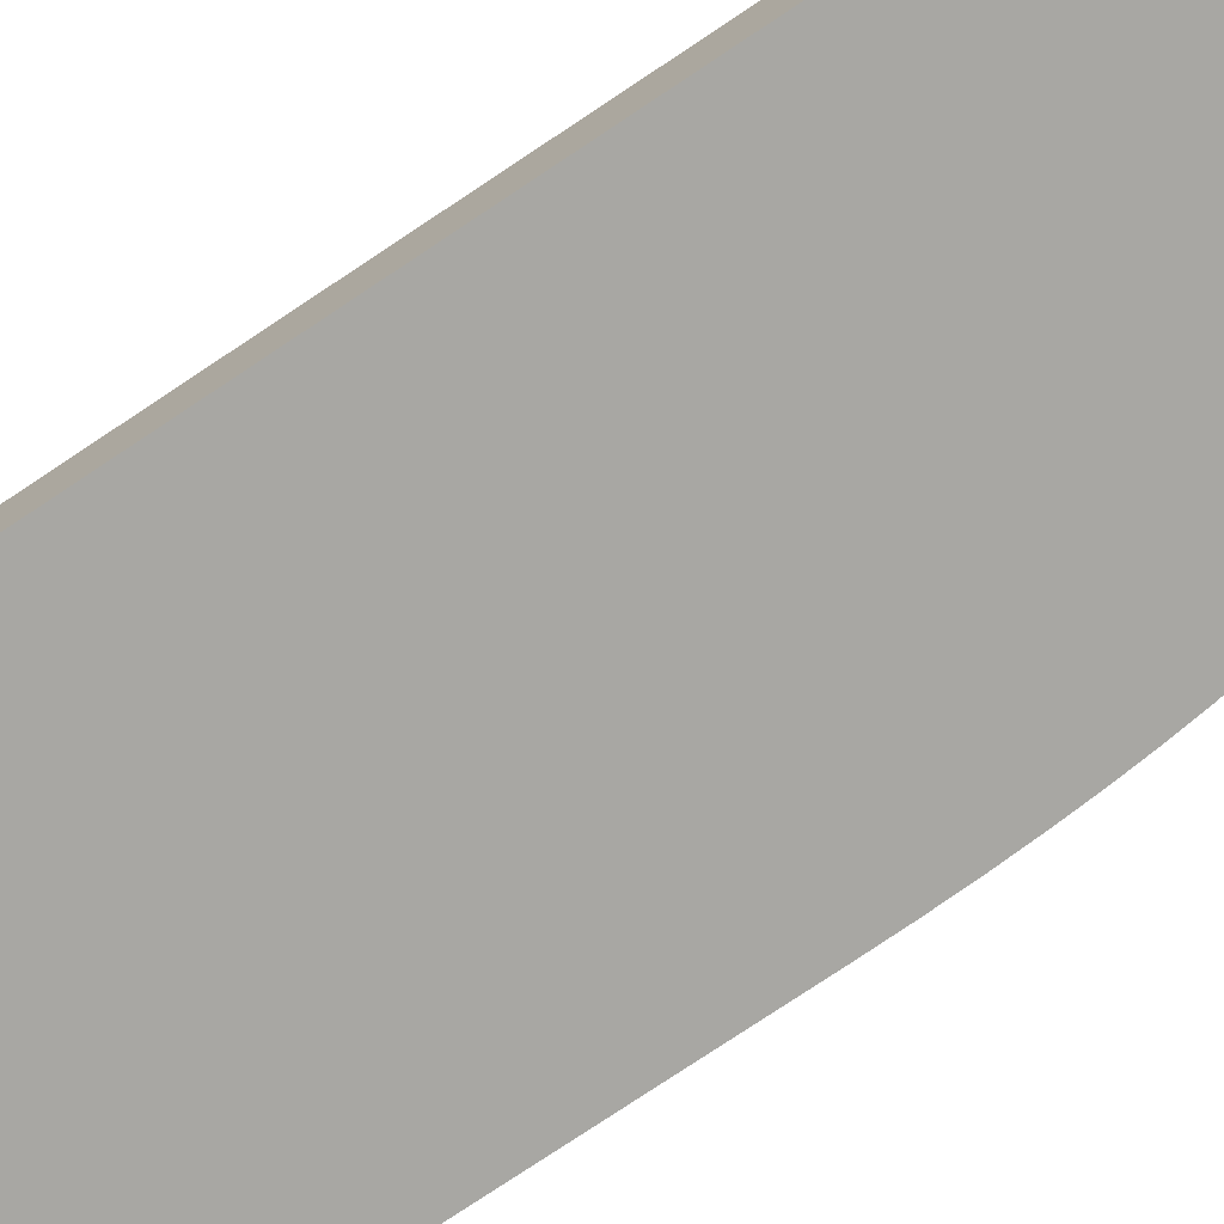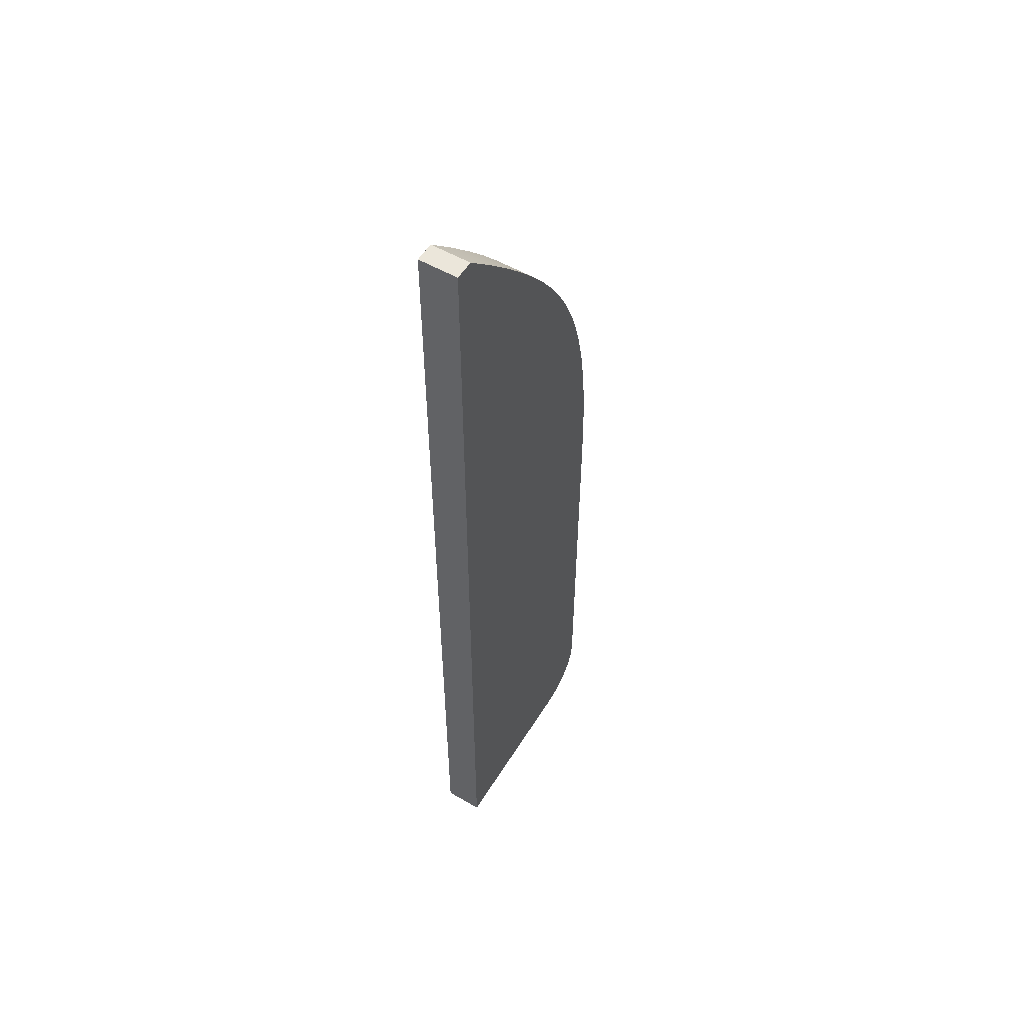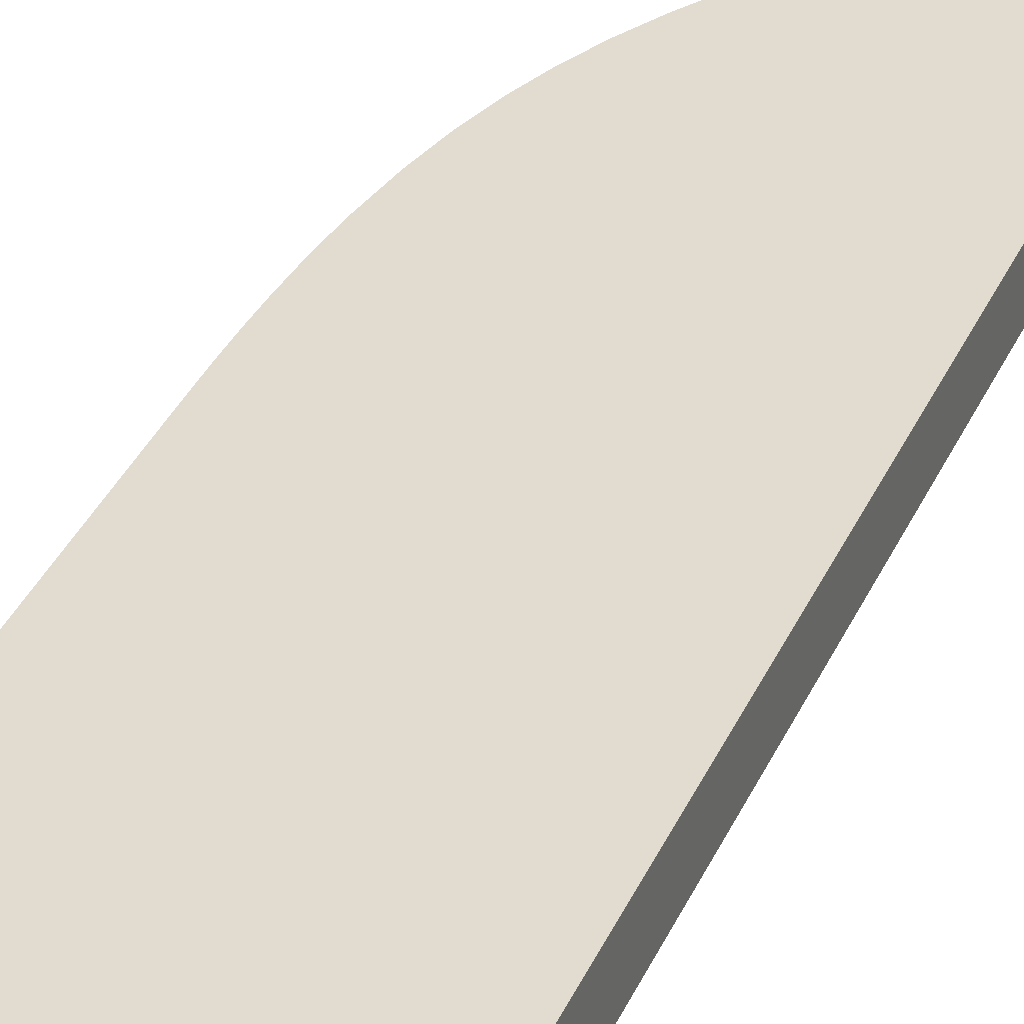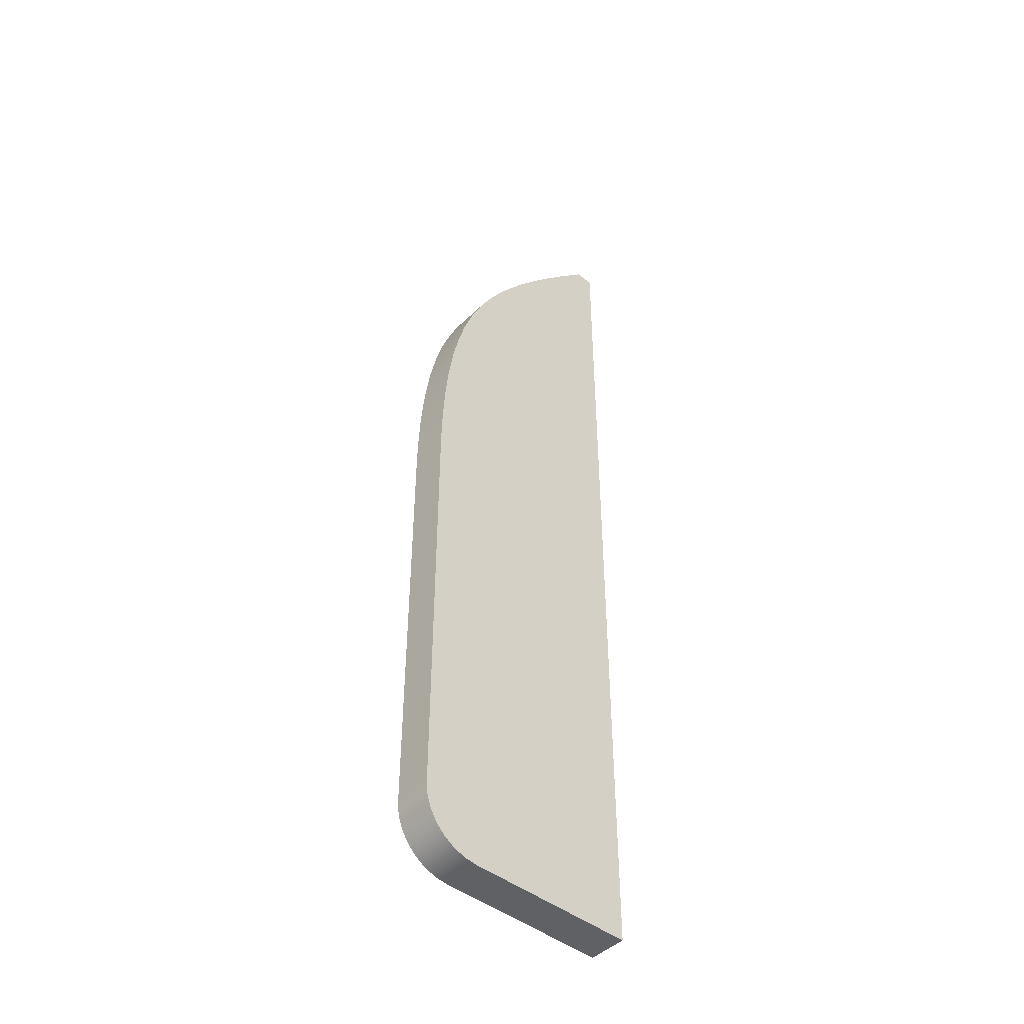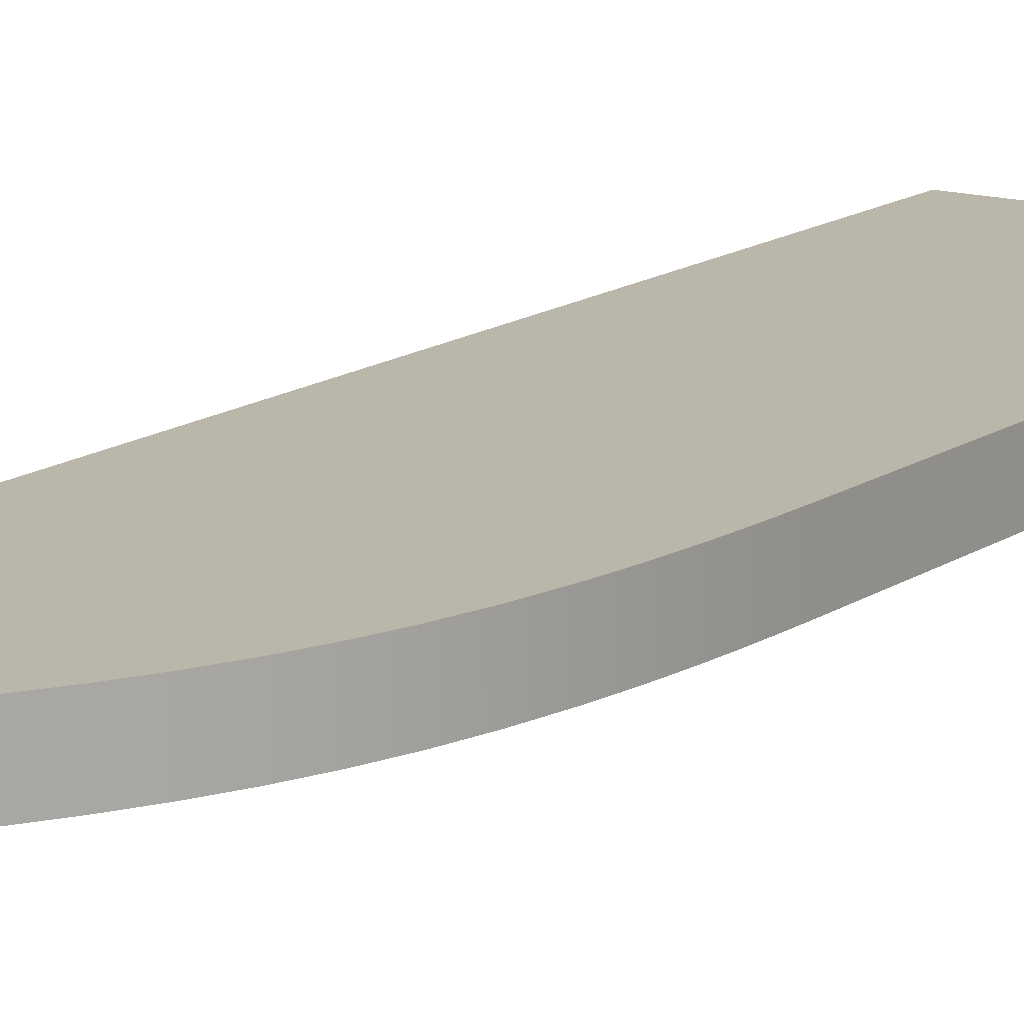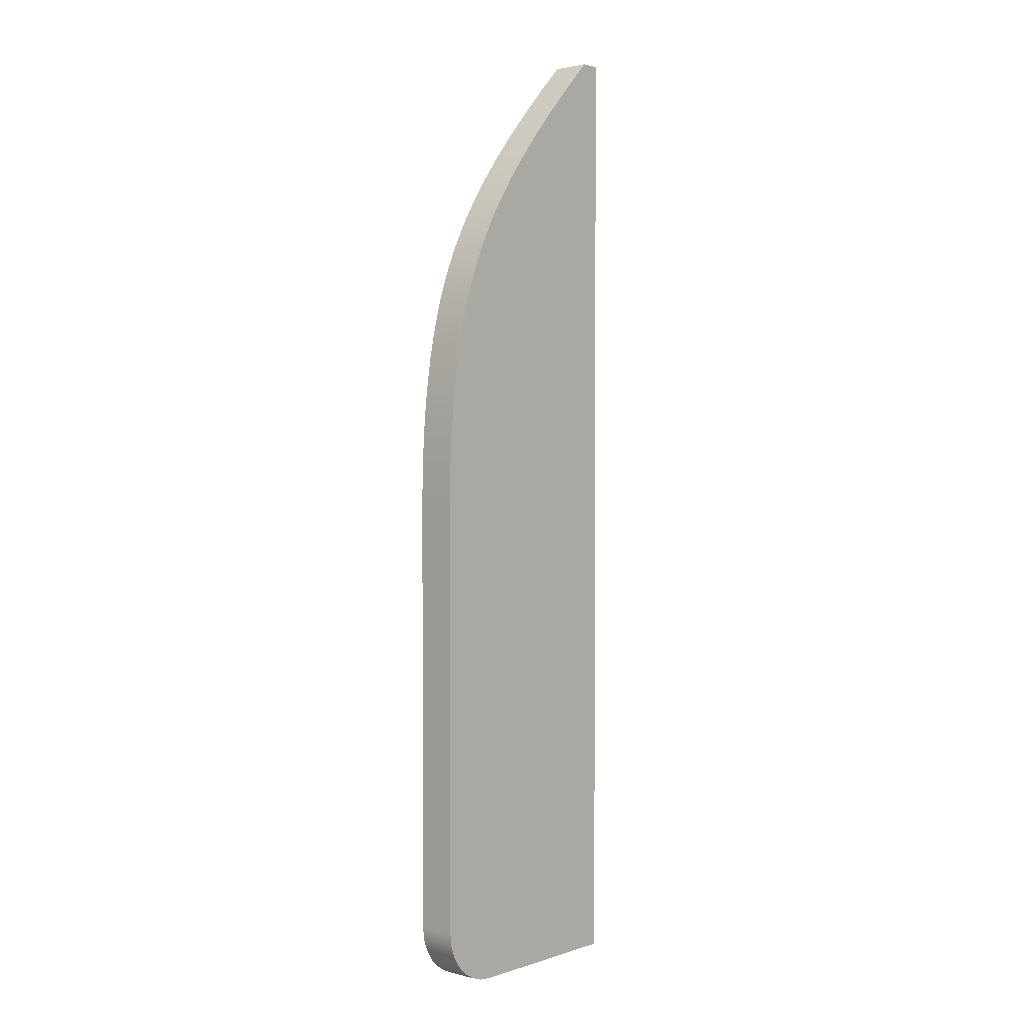
<metadata>
{"format":"obj","ext":"obj","renderer":"f3d","projection":"perspective","resolution":1024,"background":"white","views":[{"elev":-74.4,"azim":-56.0,"up":"+Y"},{"elev":54.8,"azim":-58.7,"up":"+Z"},{"elev":34.3,"azim":-158.8,"up":"+Y"},{"elev":-45.6,"azim":137.9,"up":"+Z"},{"elev":13.9,"azim":33.6,"up":"+Y"},{"elev":2.2,"azim":131.6,"up":"+Z"}]}
</metadata>
<code>
v 1.2 0 -2.5
v 1.2 0 -4.7
v 1.2 0.2 -4.7
v 1.2 0.2 -2.5
v 0.1 0 0
v 0.2507 0 -0.1534
v 0.3871 0 -0.2988
v 0.5097 0 -0.4372
v 0.6196 0 -0.5697
v 0.7175 0 -0.6982
v 0.8044 0 -0.8245
v 0.8812 0 -0.9509
v 0.9488 0 -1.08
v 1.008 0 -1.213
v 1.058 0 -1.355
v 1.101 0 -1.506
v 1.137 0 -1.67
v 1.164 0 -1.85
v 1.175 0 -1.946
v 1.184 0 -2.047
v 1.191 0 -2.152
v 1.196 0 -2.263
v 1.199 0 -2.379
v 1.2 0 -2.5
v 1.2 0.2 -2.5
v 1.199 0.2 -2.379
v 1.196 0.2 -2.263
v 1.191 0.2 -2.152
v 1.184 0.2 -2.047
v 1.175 0.2 -1.946
v 1.164 0.2 -1.85
v 1.137 0.2 -1.67
v 1.101 0.2 -1.506
v 1.058 0.2 -1.355
v 1.008 0.2 -1.213
v 0.9488 0.2 -1.08
v 0.8812 0.2 -0.9509
v 0.8044 0.2 -0.8245
v 0.7175 0.2 -0.6982
v 0.6196 0.2 -0.5697
v 0.5097 0.2 -0.4372
v 0.3871 0.2 -0.2988
v 0.2507 0.2 -0.1534
v 0.1 0.2 0
v 0 0 0
v 0.1 0 0
v 0.1 0.2 0
v 0 0.2 0
v 0 0 -5
v 0 0 0
v 0 0.2 0
v 0 0.2 -5
v 0.9 0 -5
v 0 0 -5
v 0 0.2 -5
v 0.9 0.2 -5
v 1.2 0 -4.7
v 1.192 0 -4.767
v 1.17 0 -4.83
v 1.135 0 -4.887
v 1.087 0 -4.935
v 1.03 0 -4.97
v 0.9668 0 -4.992
v 0.9 0 -5
v 0.9 0.2 -5
v 0.9668 0.2 -4.992
v 1.03 0.2 -4.97
v 1.087 0.2 -4.935
v 1.135 0.2 -4.887
v 1.17 0.2 -4.83
v 1.192 0.2 -4.767
v 1.2 0.2 -4.7
v 1.2 0.2 -4.7
v 1.192 0.2 -4.767
v 1.17 0.2 -4.83
v 1.135 0.2 -4.887
v 1.087 0.2 -4.935
v 1.03 0.2 -4.97
v 0.9668 0.2 -4.992
v 0.9 0.2 -5
v 0 0.2 -5
v 0 0.2 0
v 0.1 0.2 0
v 0.2507 0.2 -0.1534
v 0.3871 0.2 -0.2988
v 0.5097 0.2 -0.4372
v 0.6196 0.2 -0.5697
v 0.7175 0.2 -0.6982
v 0.8044 0.2 -0.8245
v 0.8812 0.2 -0.9509
v 0.9488 0.2 -1.08
v 1.008 0.2 -1.213
v 1.058 0.2 -1.355
v 1.101 0.2 -1.506
v 1.137 0.2 -1.67
v 1.164 0.2 -1.85
v 1.175 0.2 -1.946
v 1.184 0.2 -2.047
v 1.191 0.2 -2.152
v 1.196 0.2 -2.263
v 1.199 0.2 -2.379
v 1.2 0.2 -2.5
v 0.9 0 -5
v 0.9668 0 -4.992
v 1.03 0 -4.97
v 1.087 0 -4.935
v 1.135 0 -4.887
v 1.17 0 -4.83
v 1.192 0 -4.767
v 1.2 0 -4.7
v 1.2 0 -2.5
v 1.199 0 -2.379
v 1.196 0 -2.263
v 1.191 0 -2.152
v 1.184 0 -2.047
v 1.175 0 -1.946
v 1.164 0 -1.85
v 1.137 0 -1.67
v 1.101 0 -1.506
v 1.058 0 -1.355
v 1.008 0 -1.213
v 0.9488 0 -1.08
v 0.8812 0 -0.9509
v 0.8044 0 -0.8245
v 0.7175 0 -0.6982
v 0.6196 0 -0.5697
v 0.5097 0 -0.4372
v 0.3871 0 -0.2988
v 0.2507 0 -0.1534
v 0.1 0 0
v 0 0 0
v 0 0 -5
g 35c6d658-e30f-11ea-aebe-54bf646e7e1f
f 1 2 4
f 4 2 3
g 35c6fd80-e30f-11ea-bada-54bf646e7e1f
f 5 6 44
f 44 6 43
f 43 6 7
f 43 7 42
f 42 7 8
f 42 8 41
f 41 8 9
f 41 9 40
f 40 9 10
f 40 10 39
f 39 10 11
f 39 11 38
f 38 11 12
f 38 12 37
f 37 12 13
f 37 13 36
f 36 13 14
f 36 14 35
f 35 14 15
f 35 15 34
f 34 15 16
f 34 16 33
f 33 16 17
f 33 17 32
f 32 17 18
f 32 18 31
f 31 18 19
f 31 19 30
f 30 19 20
f 30 20 29
f 29 20 21
f 29 21 28
f 28 21 22
f 28 22 27
f 27 22 23
f 27 23 26
f 26 23 24
f 26 24 25
g 35c74b94-e30f-11ea-86b8-54bf646e7e1f
f 45 46 48
f 48 46 47
g 35c799d0-e30f-11ea-8c11-54bf646e7e1f
f 49 50 52
f 52 50 51
g 35c80eee-e30f-11ea-9a27-54bf646e7e1f
f 53 54 56
f 56 54 55
g 35c835fe-e30f-11ea-9e3e-54bf646e7e1f
f 72 57 71
f 71 57 58
f 71 58 59
f 71 59 70
f 70 59 60
f 70 60 69
f 69 60 61
f 69 61 68
f 68 61 62
f 68 62 67
f 67 62 63
f 67 63 66
f 66 63 65
f 65 63 64
g 35c8ab2c-e30f-11ea-b783-54bf646e7e1f
f 74 75 73
f 73 75 76
f 73 76 77
f 77 78 73
f 73 78 79
f 73 79 102
f 102 79 80
f 102 80 81
f 82 84 81
f 81 84 85
f 81 85 86
f 82 83 84
f 86 87 81
f 81 87 88
f 81 88 89
f 81 89 102
f 102 89 90
f 102 90 91
f 91 92 102
f 102 92 101
f 101 92 100
f 100 92 99
f 99 92 93
f 99 93 98
f 98 93 97
f 97 93 96
f 96 93 94
f 96 94 95
g 35c8f948-e30f-11ea-9683-54bf646e7e1f
f 132 103 111
f 111 103 104
f 111 104 110
f 110 104 105
f 110 105 106
f 106 107 110
f 110 107 108
f 110 108 109
f 112 121 111
f 111 121 122
f 111 122 123
f 112 113 121
f 121 113 114
f 121 114 120
f 120 114 115
f 120 115 116
f 116 117 120
f 120 117 119
f 119 117 118
f 123 124 111
f 111 124 132
f 124 125 132
f 132 125 126
f 132 126 127
f 127 128 132
f 132 128 129
f 132 129 131
f 131 129 130

</code>
